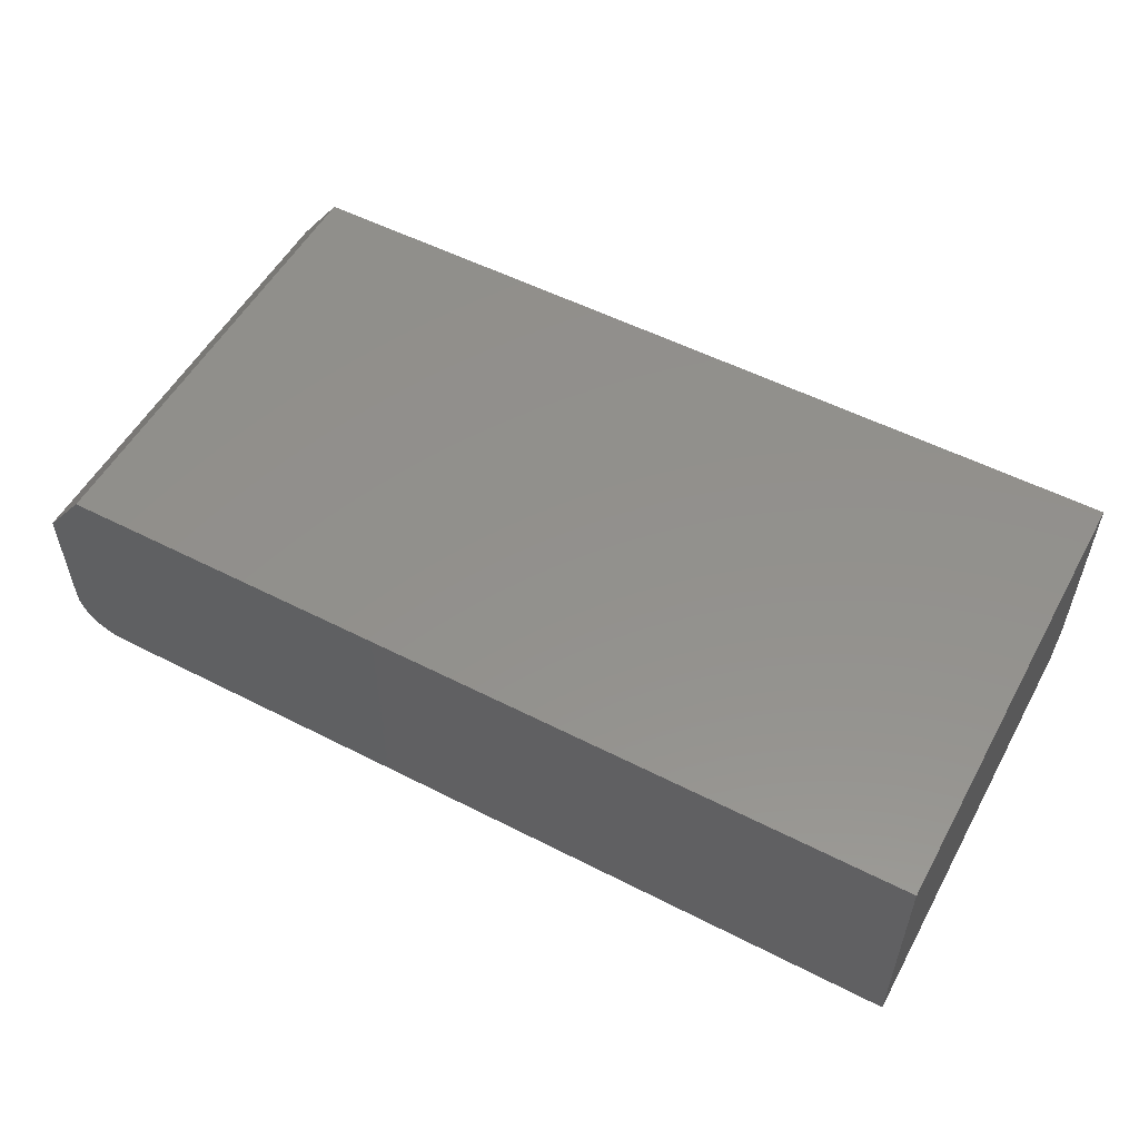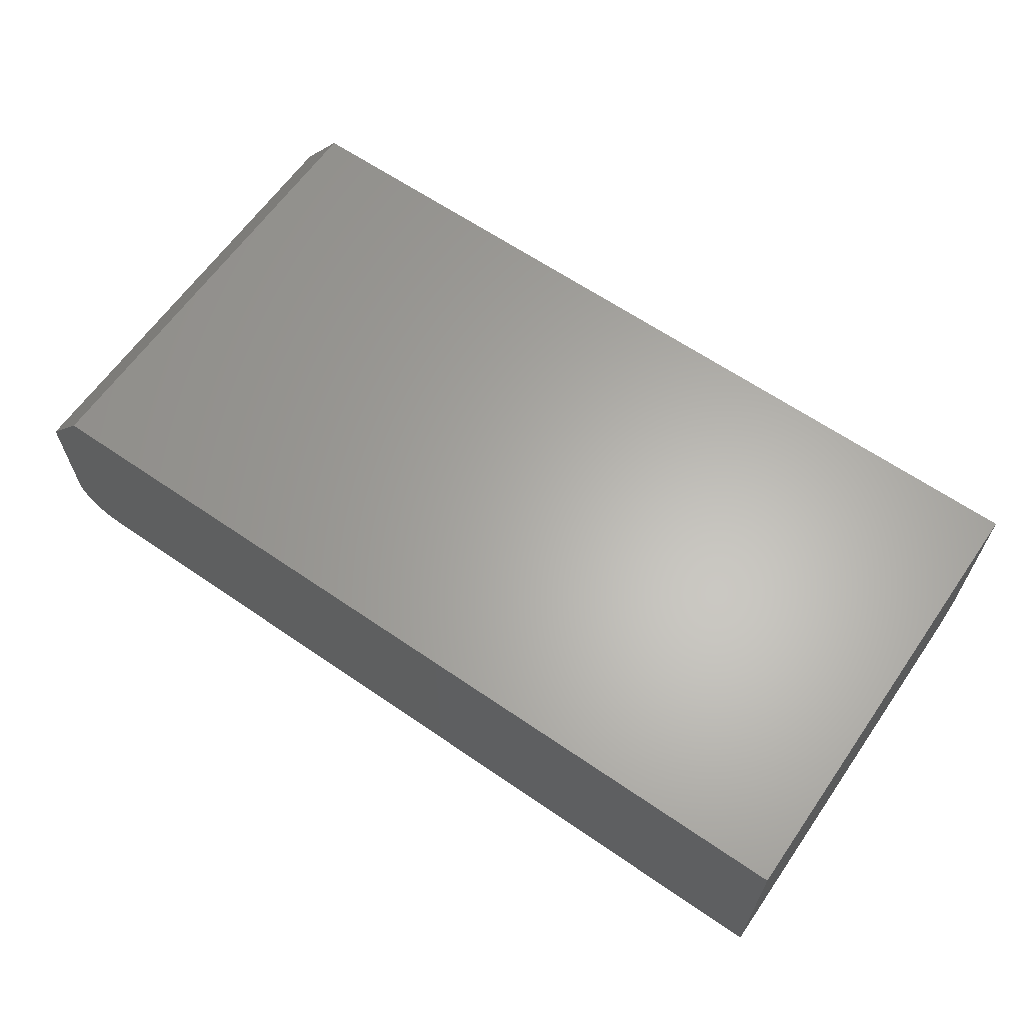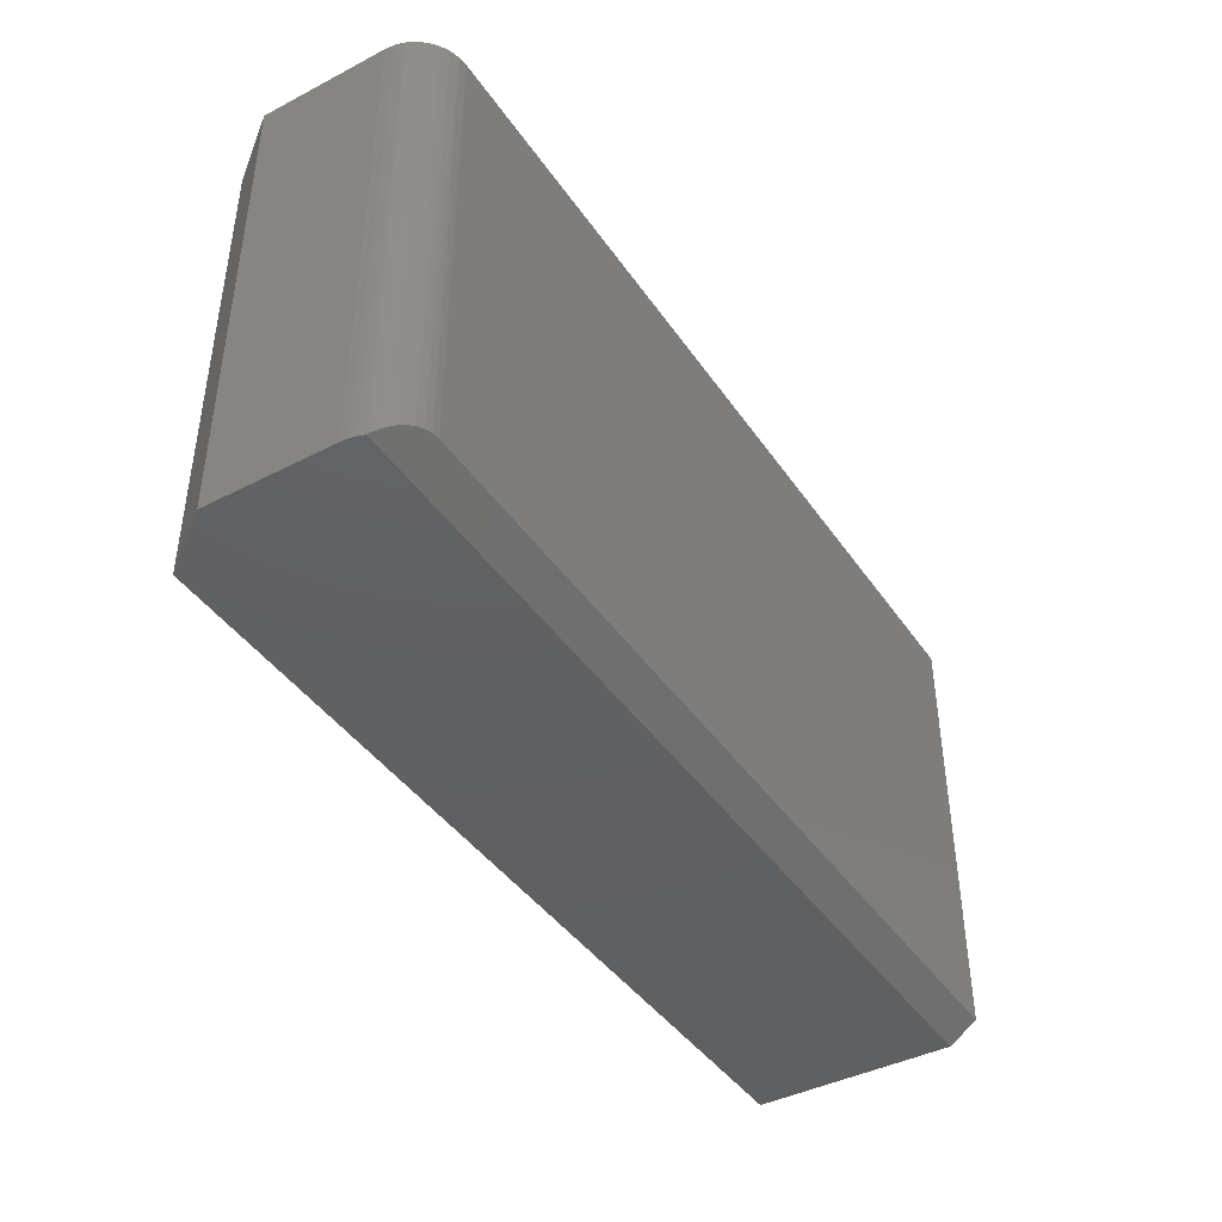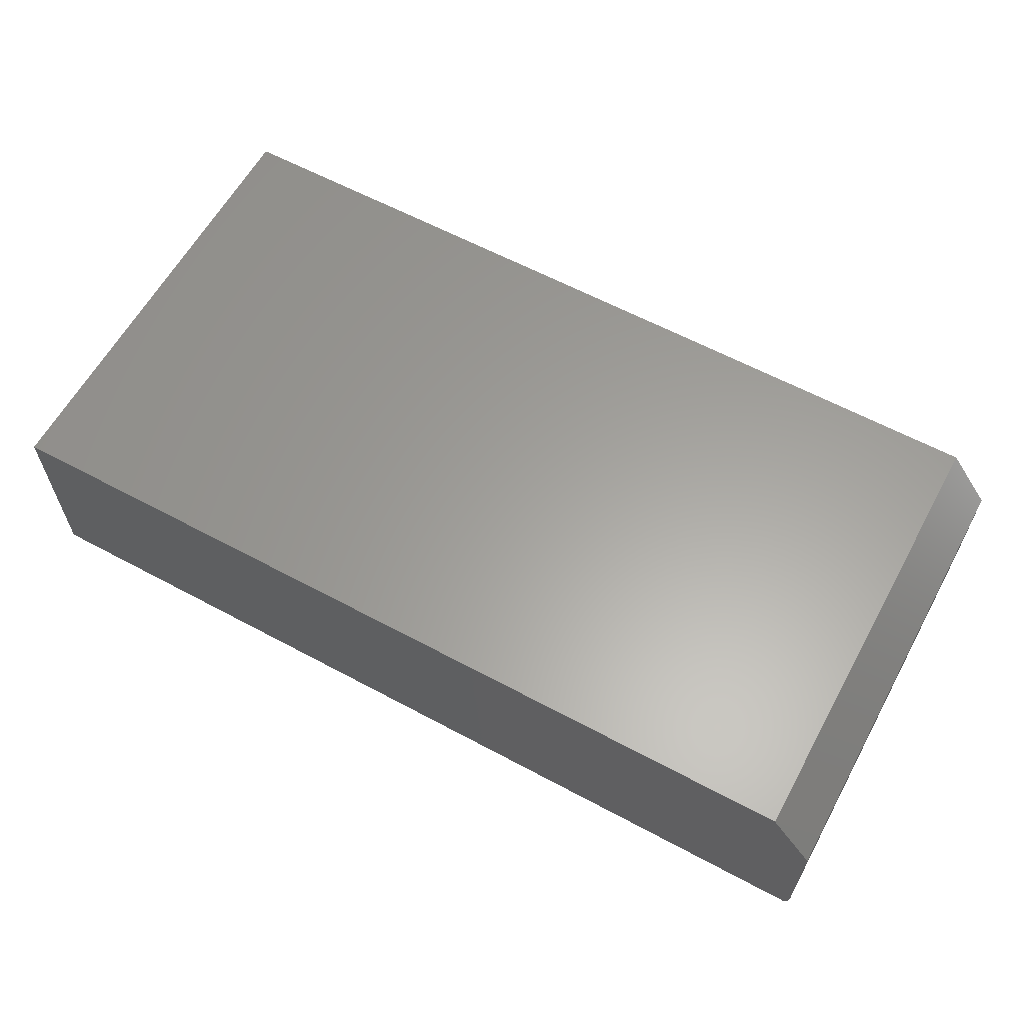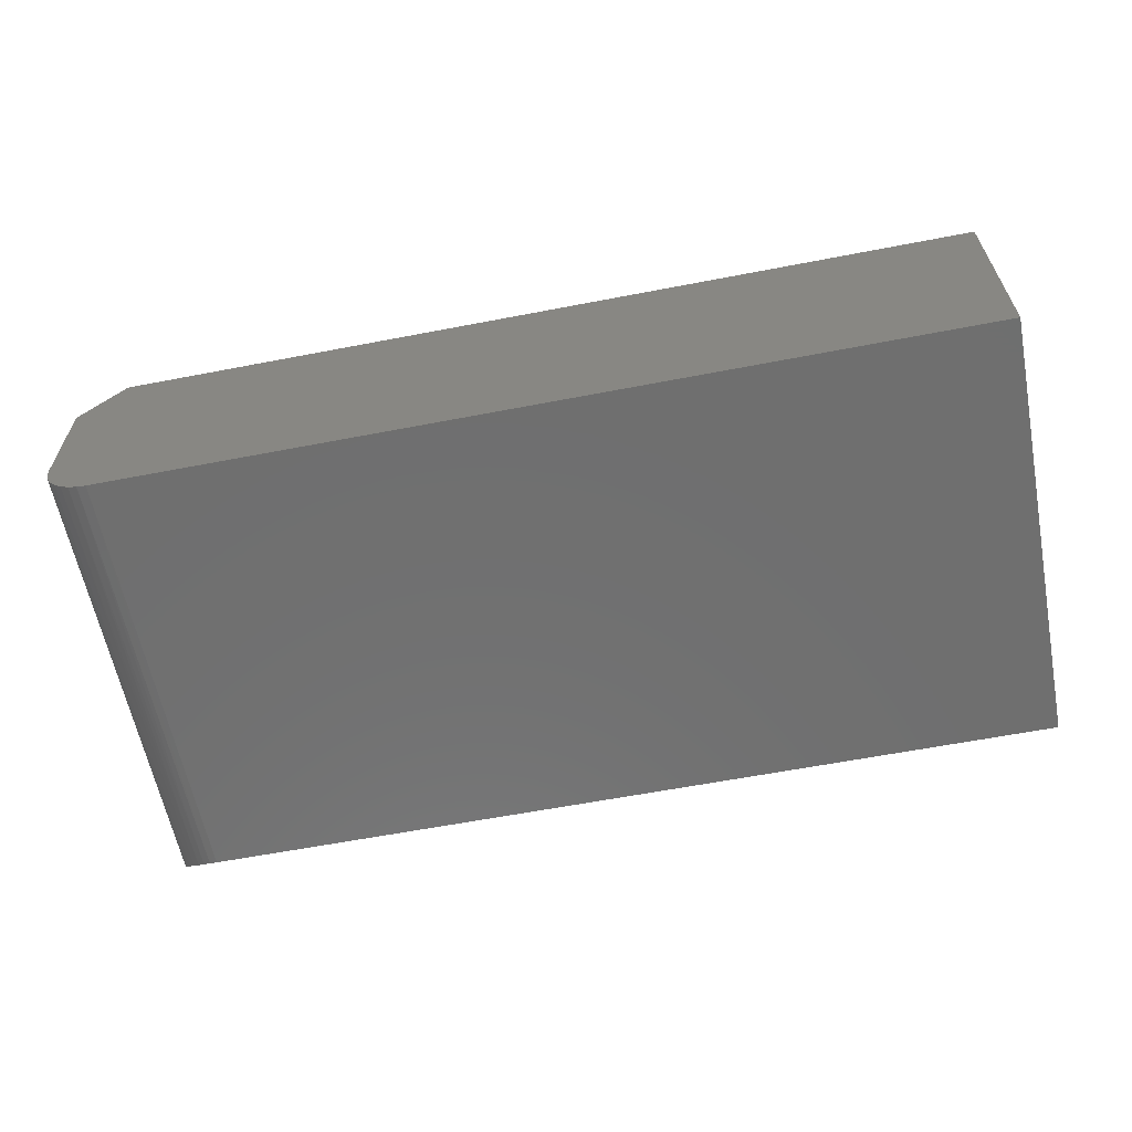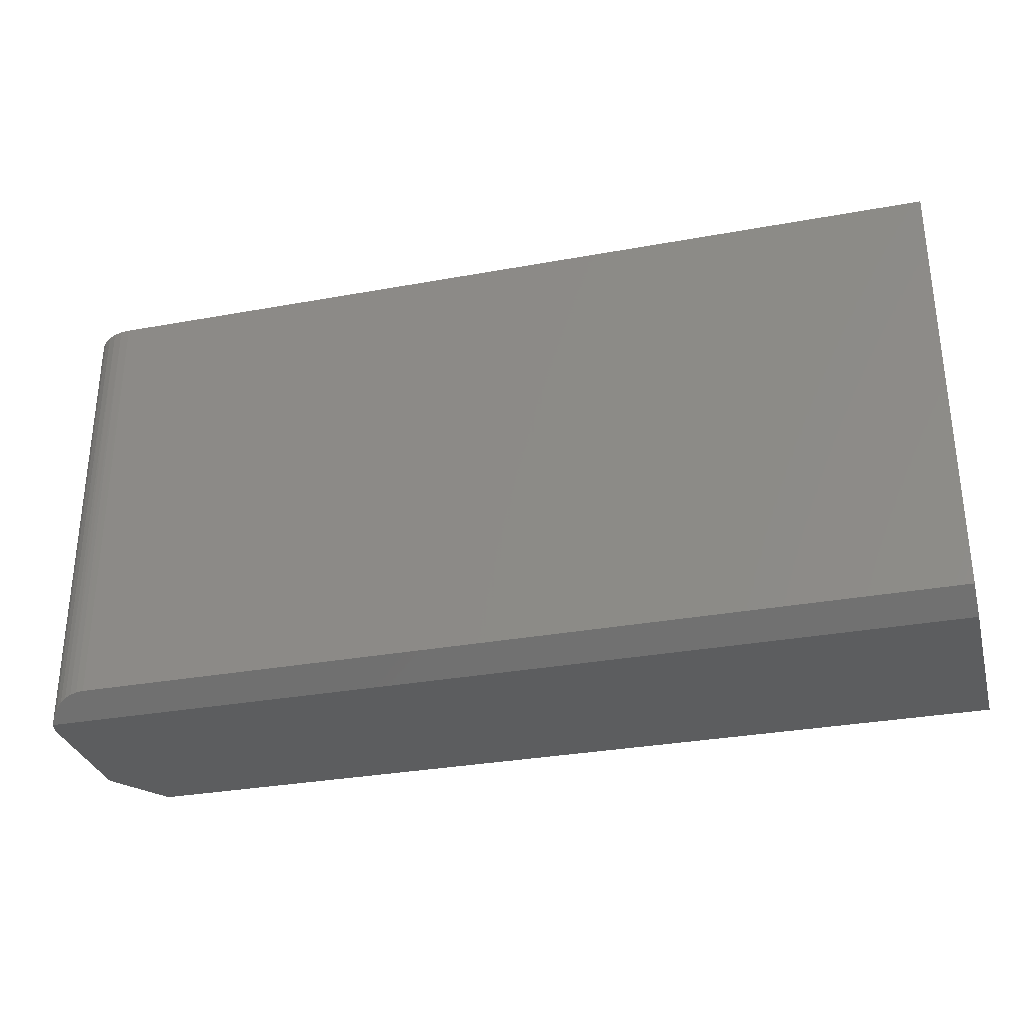
<metadata>
{"format":"stl","ext":"stl","renderer":"f3d","projection":"perspective","resolution":1024,"background":"white","views":[{"elev":54.1,"azim":28.5,"up":"+Y"},{"elev":63.4,"azim":34.8,"up":"+Y"},{"elev":-42.3,"azim":-58.3,"up":"+Z"},{"elev":61.3,"azim":-151.3,"up":"+Y"},{"elev":-61.3,"azim":11.1,"up":"+Y"},{"elev":-31.3,"azim":14.6,"up":"+Z"}]}
</metadata>
<code>
# stl→obj: 30 verts, 56 faces
v -0.75 -0.2969 0.3829
v -0.75 -0.09375 0.3829
v -0.75 -0.2969 -0.375
v -0.75 -0.09375 -0.375
v -0.6797 7.806e-18 -0.375
v 0.75 1.665e-16 -0.375
v 0.75 -0.3281 -0.375
v -0.7435 -0.3281 -0.375
v -0.7471 -0.318 -0.375
v -0.7493 -0.3076 -0.375
v -0.7485 -0.3121 0.3829
v -0.6797 4.988e-17 0.3829
v -0.7441 -0.3268 0.3829
v -0.7368 -0.3403 0.3829
v -0.7271 -0.3521 0.3829
v -0.7153 -0.3618 0.3829
v -0.7018 -0.3691 0.3829
v -0.6871 -0.3735 0.3829
v -0.6719 -0.375 0.3829
v 0.75 -0.375 0.3829
v 0.75 2.086e-16 0.3829
v -0.735 -0.3429 -0.3652
v -0.7416 -0.3321 -0.3723
v -0.7162 -0.3612 -0.3529
v -0.7265 -0.3527 -0.3586
v 0.75 -0.375 -0.3438
v -0.6719 -0.375 -0.3438
v -0.6841 -0.374 -0.3444
v -0.6956 -0.3713 -0.3462
v -0.7064 -0.3669 -0.3491
f 1 2 3
f 3 2 4
f 5 6 7
f 5 7 8
f 5 8 9
f 5 9 10
f 5 10 3
f 5 3 4
f 2 1 11
f 12 2 11
f 12 11 13
f 12 13 14
f 12 14 15
f 12 15 16
f 12 16 17
f 12 17 18
f 12 18 19
f 12 19 20
f 12 20 21
f 22 23 24
f 25 22 24
f 8 7 26
f 8 26 27
f 8 27 28
f 8 28 29
f 8 29 30
f 8 30 24
f 8 24 23
f 27 26 19
f 19 26 20
f 8 13 9
f 8 23 13
f 11 9 13
f 13 23 14
f 23 22 14
f 16 30 17
f 17 30 29
f 17 29 18
f 1 3 11
f 11 3 10
f 11 10 9
f 14 22 15
f 15 22 25
f 15 25 16
f 16 25 24
f 16 24 30
f 27 19 28
f 28 19 18
f 28 18 29
f 5 12 6
f 6 12 21
f 2 12 4
f 4 12 5
f 21 20 6
f 6 20 26
f 6 26 7

</code>
